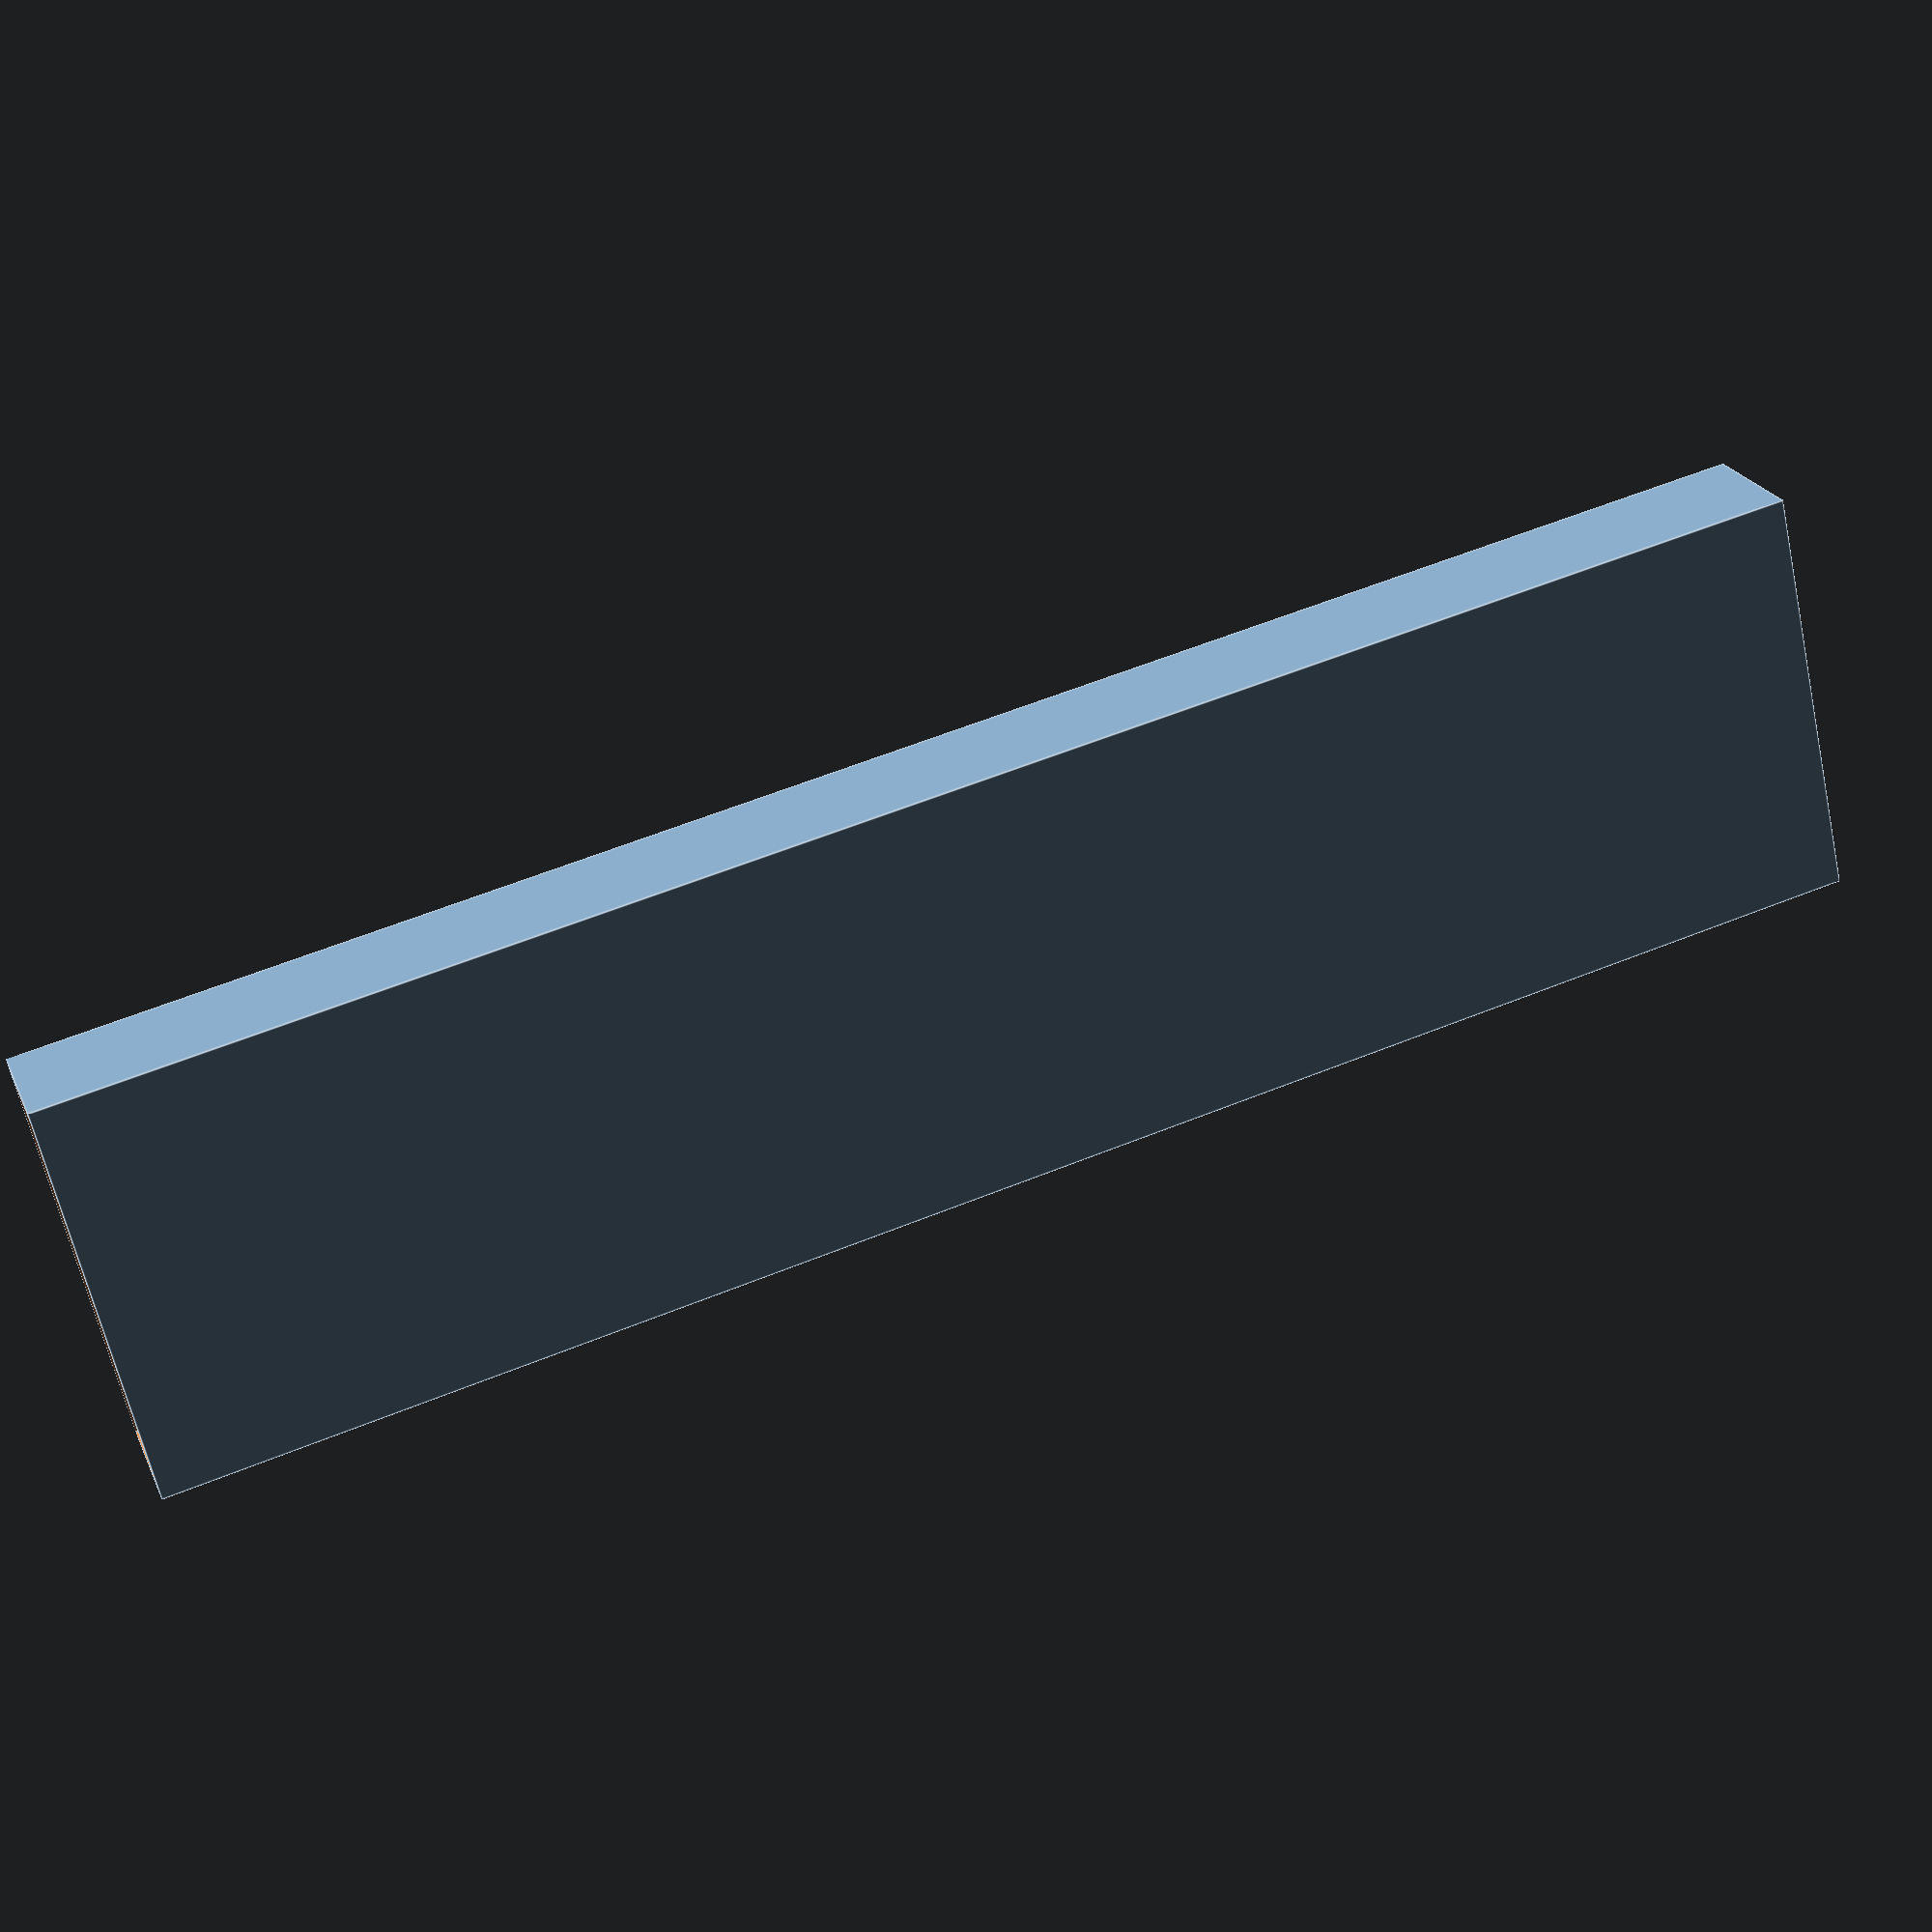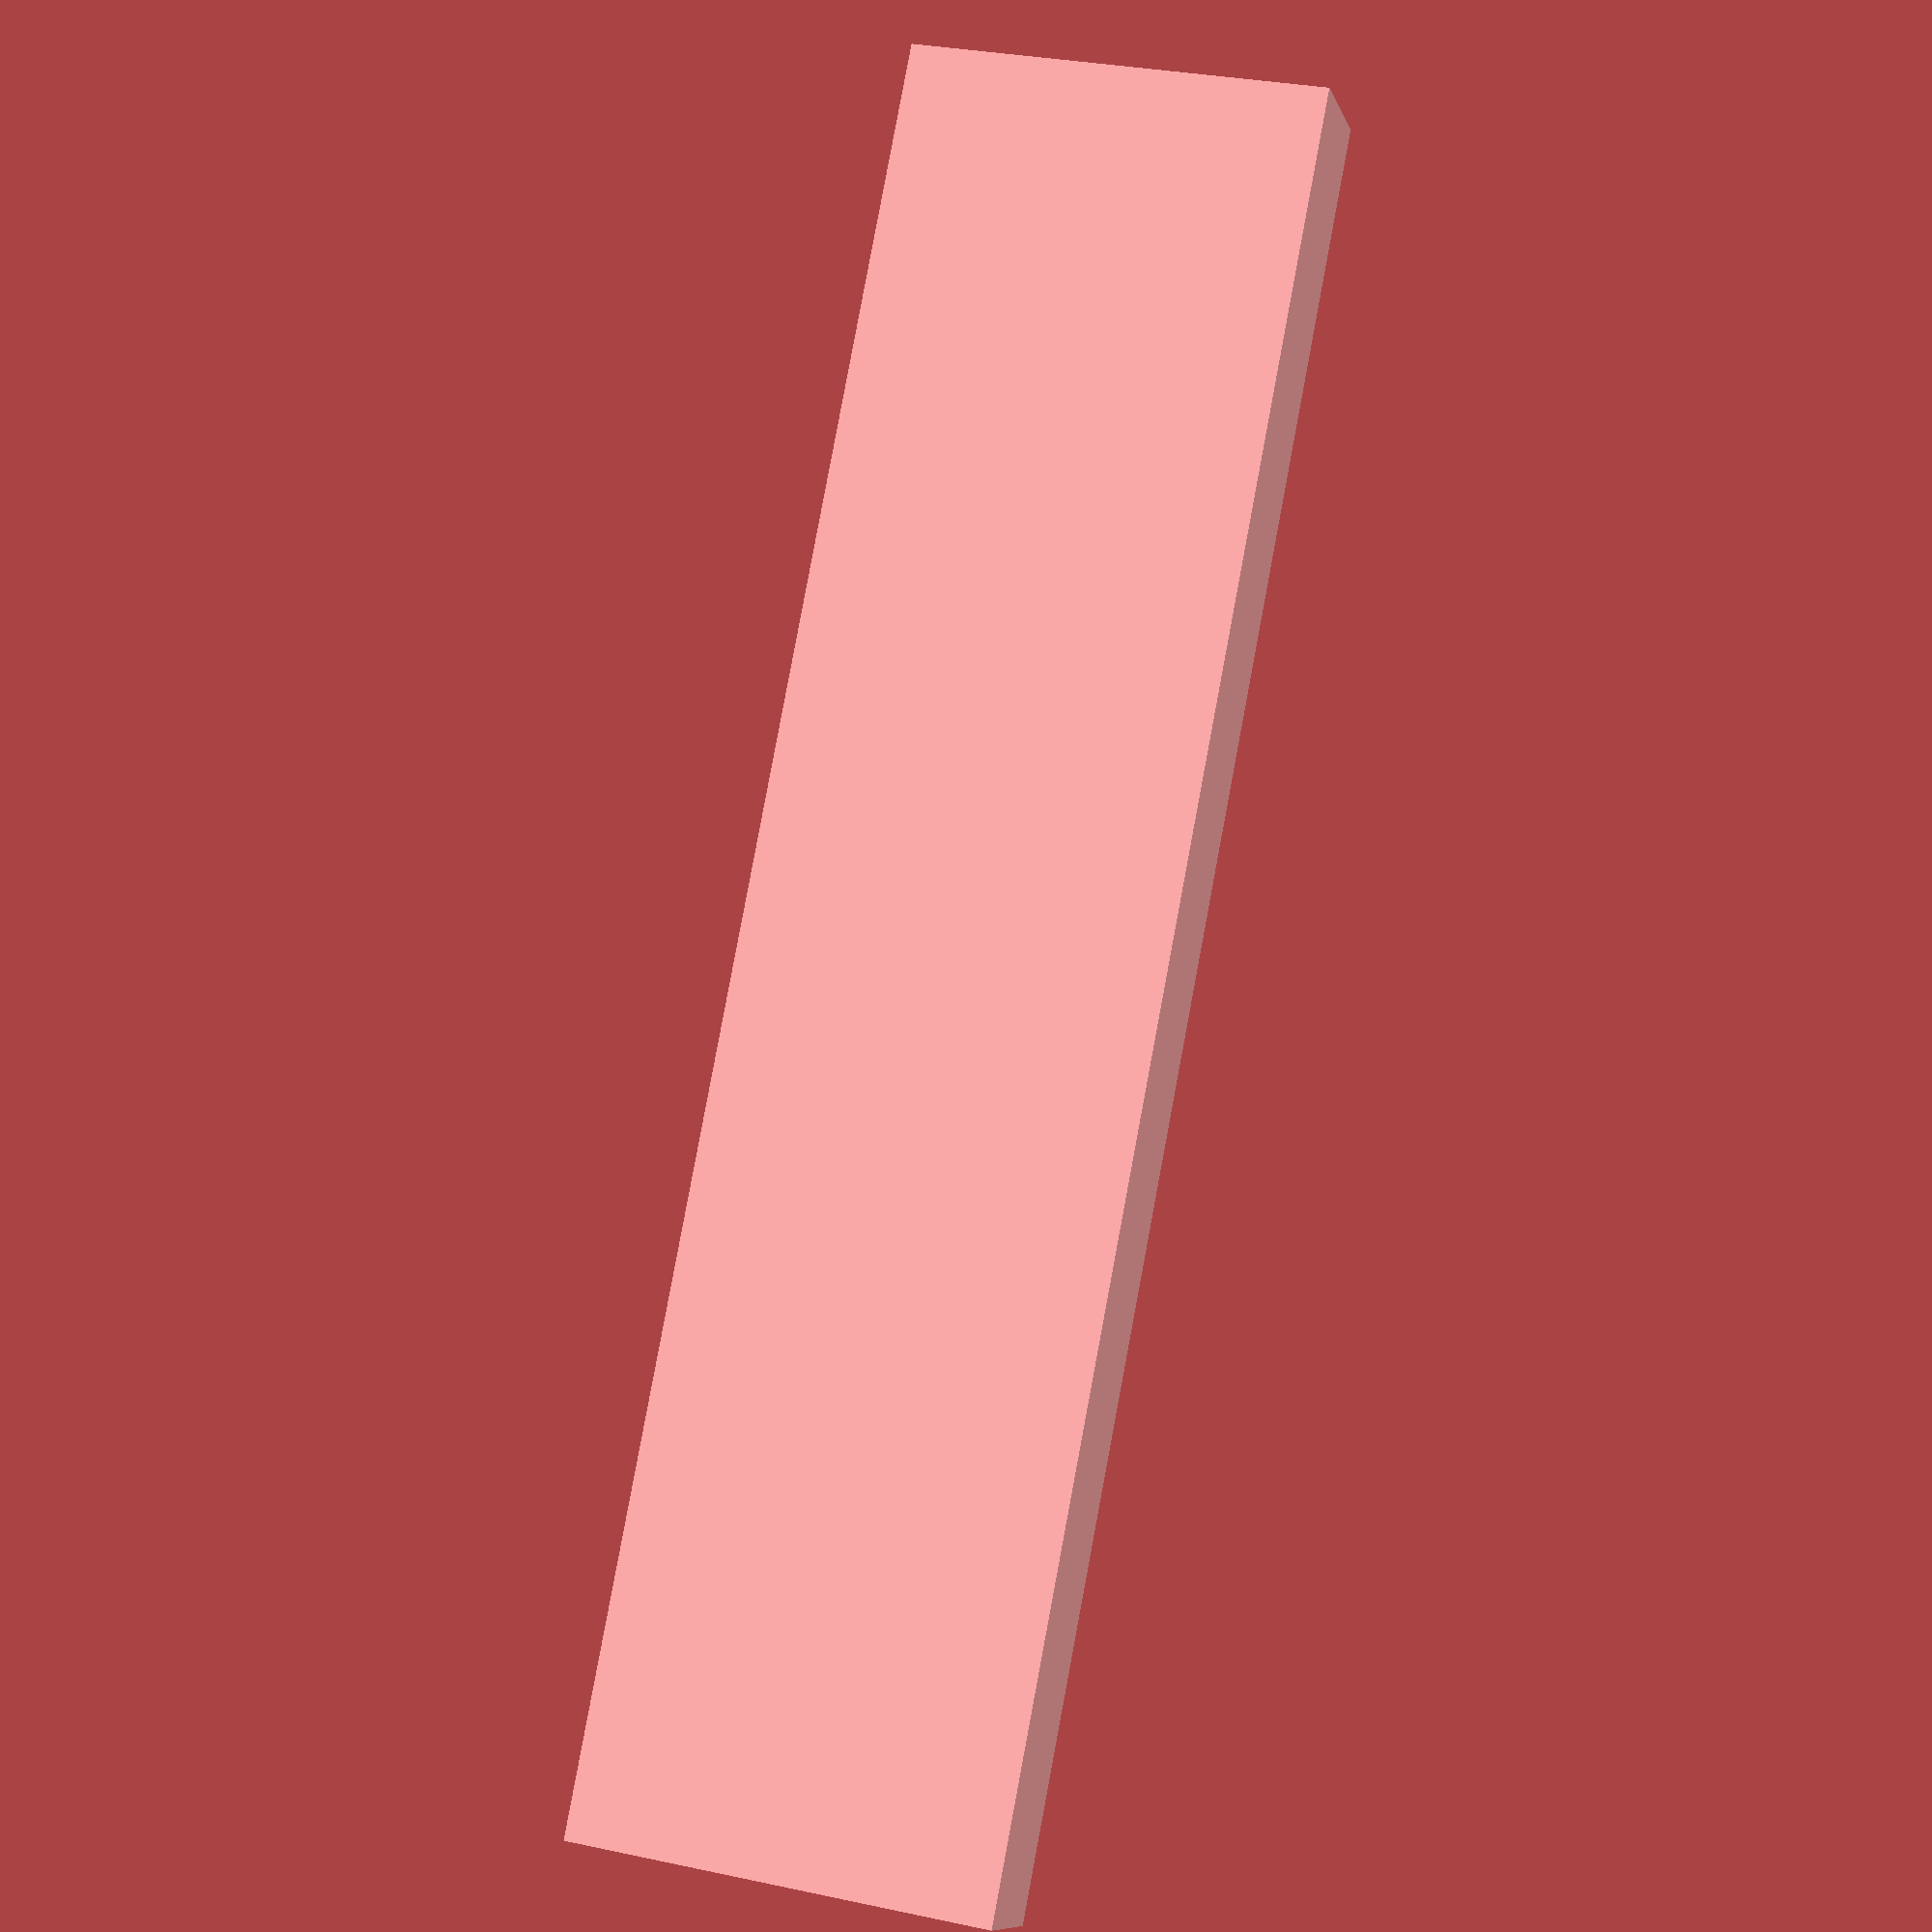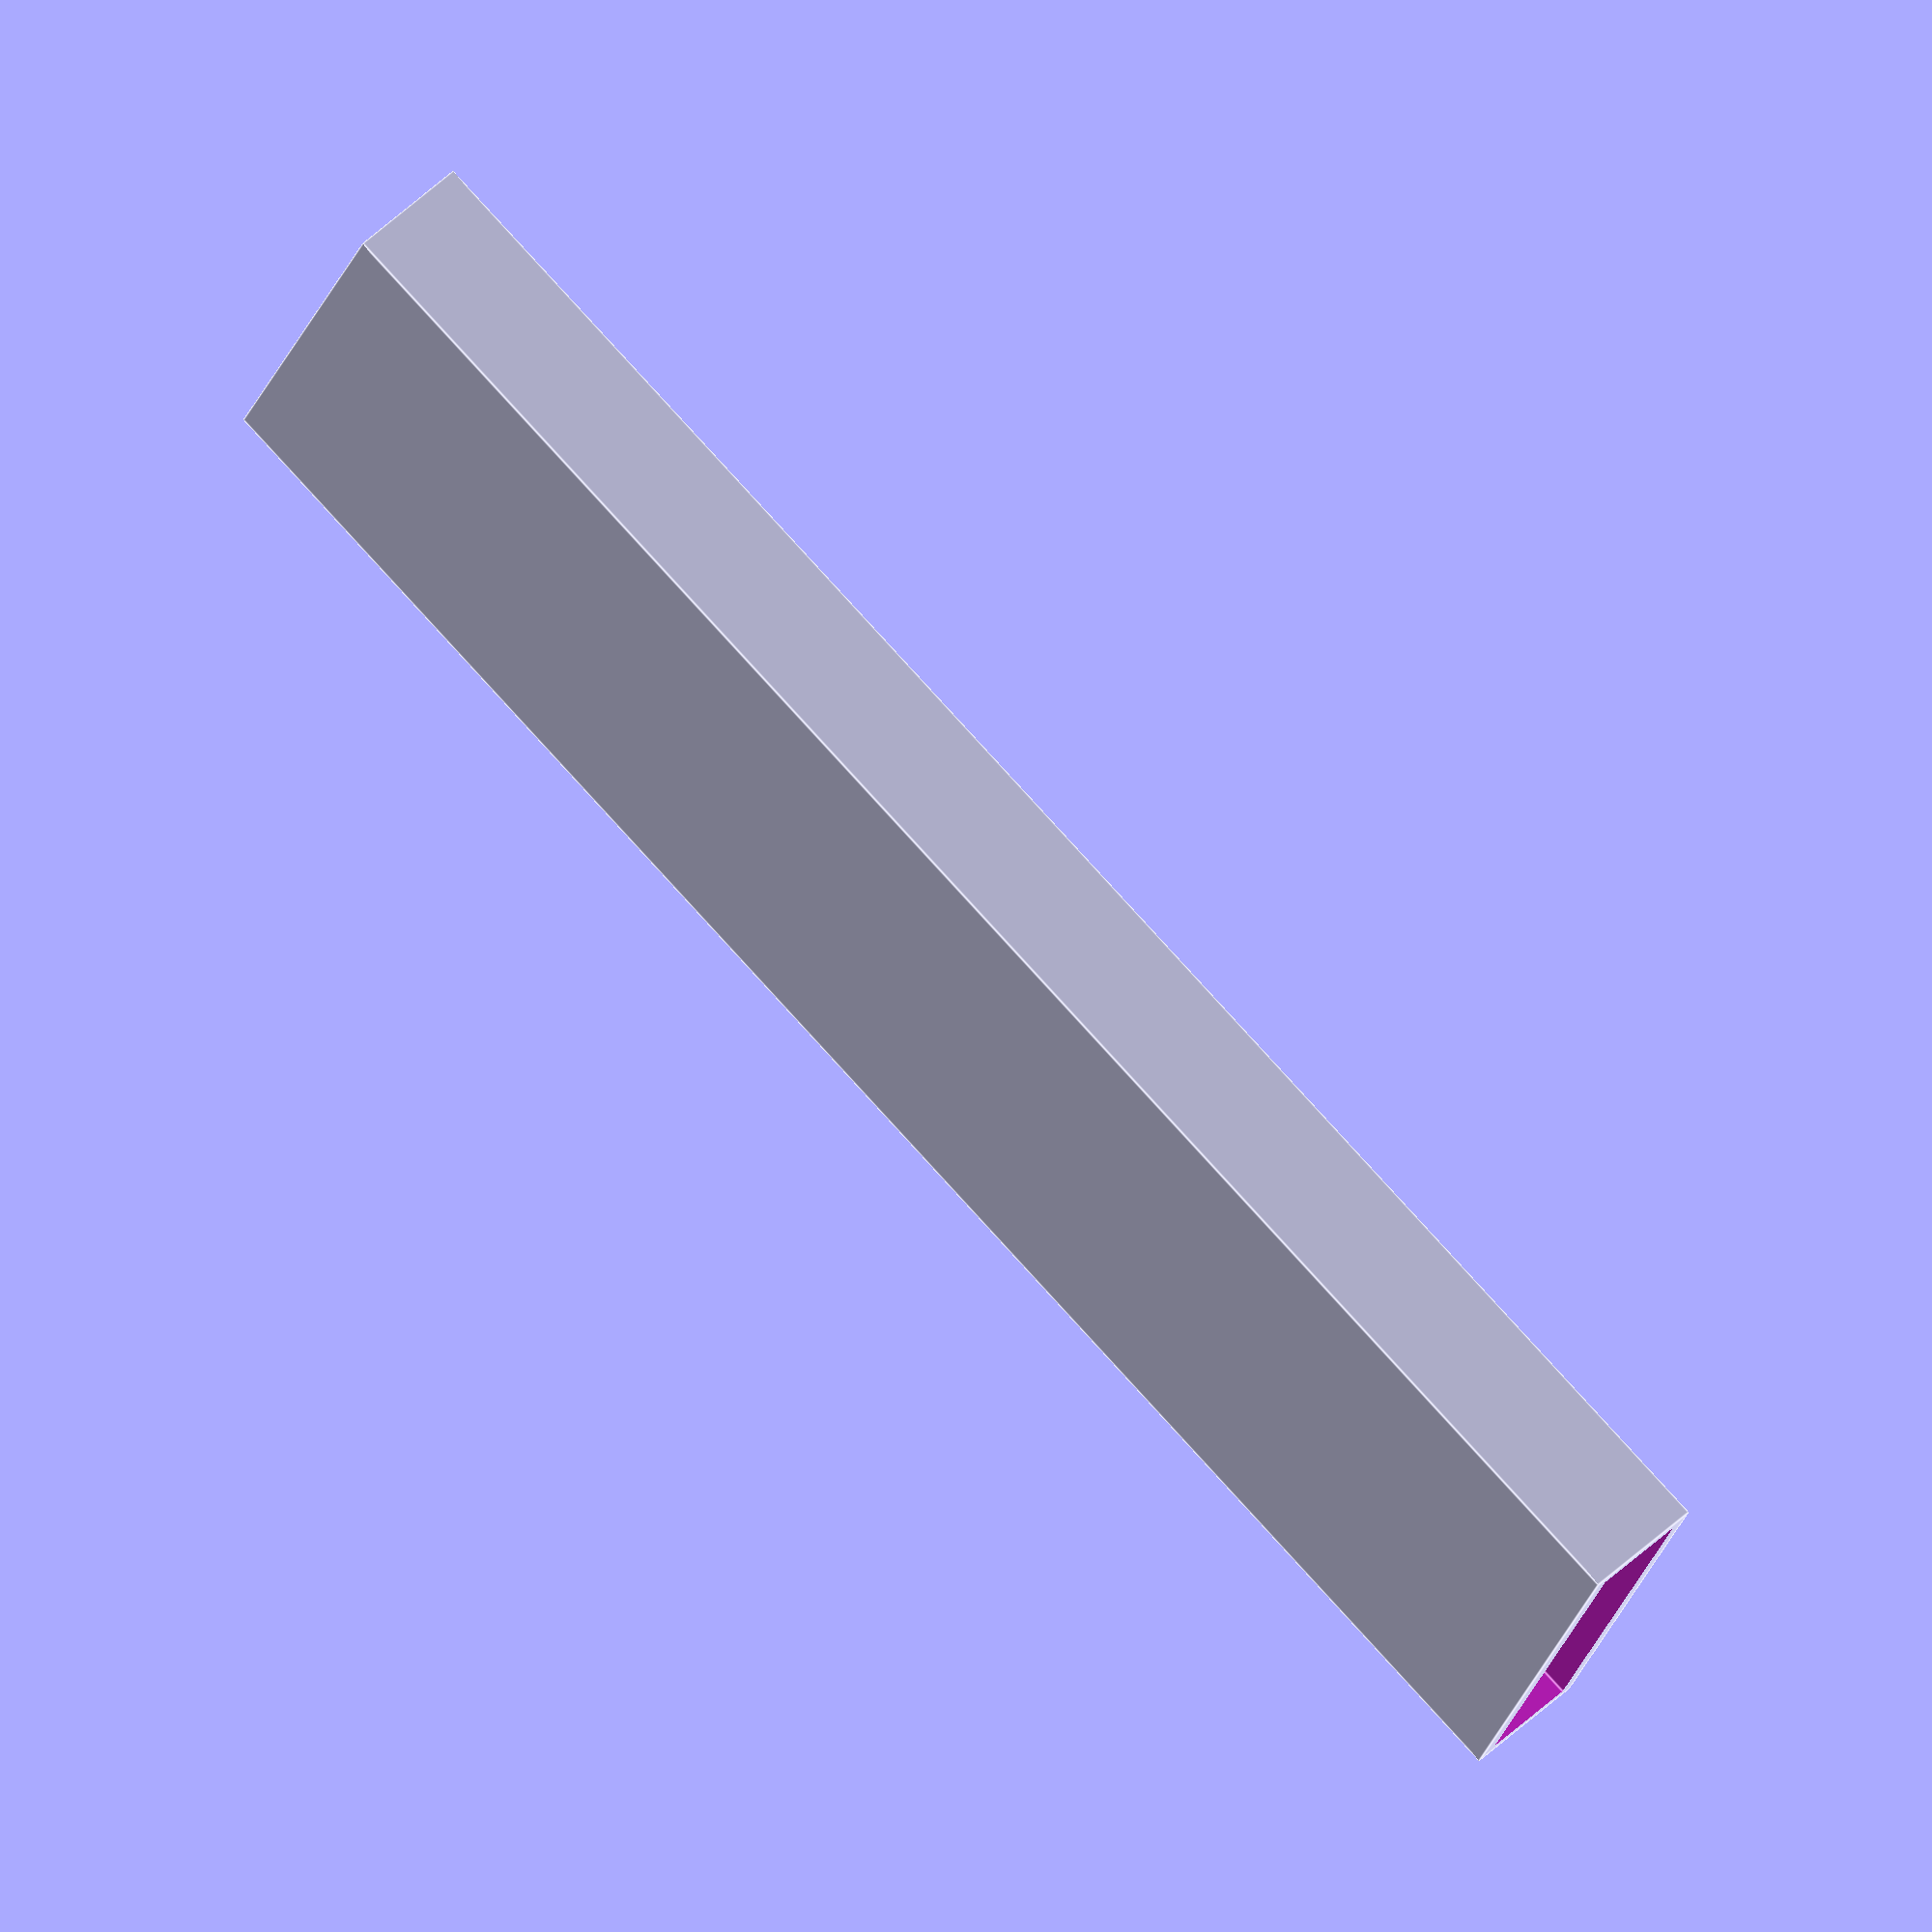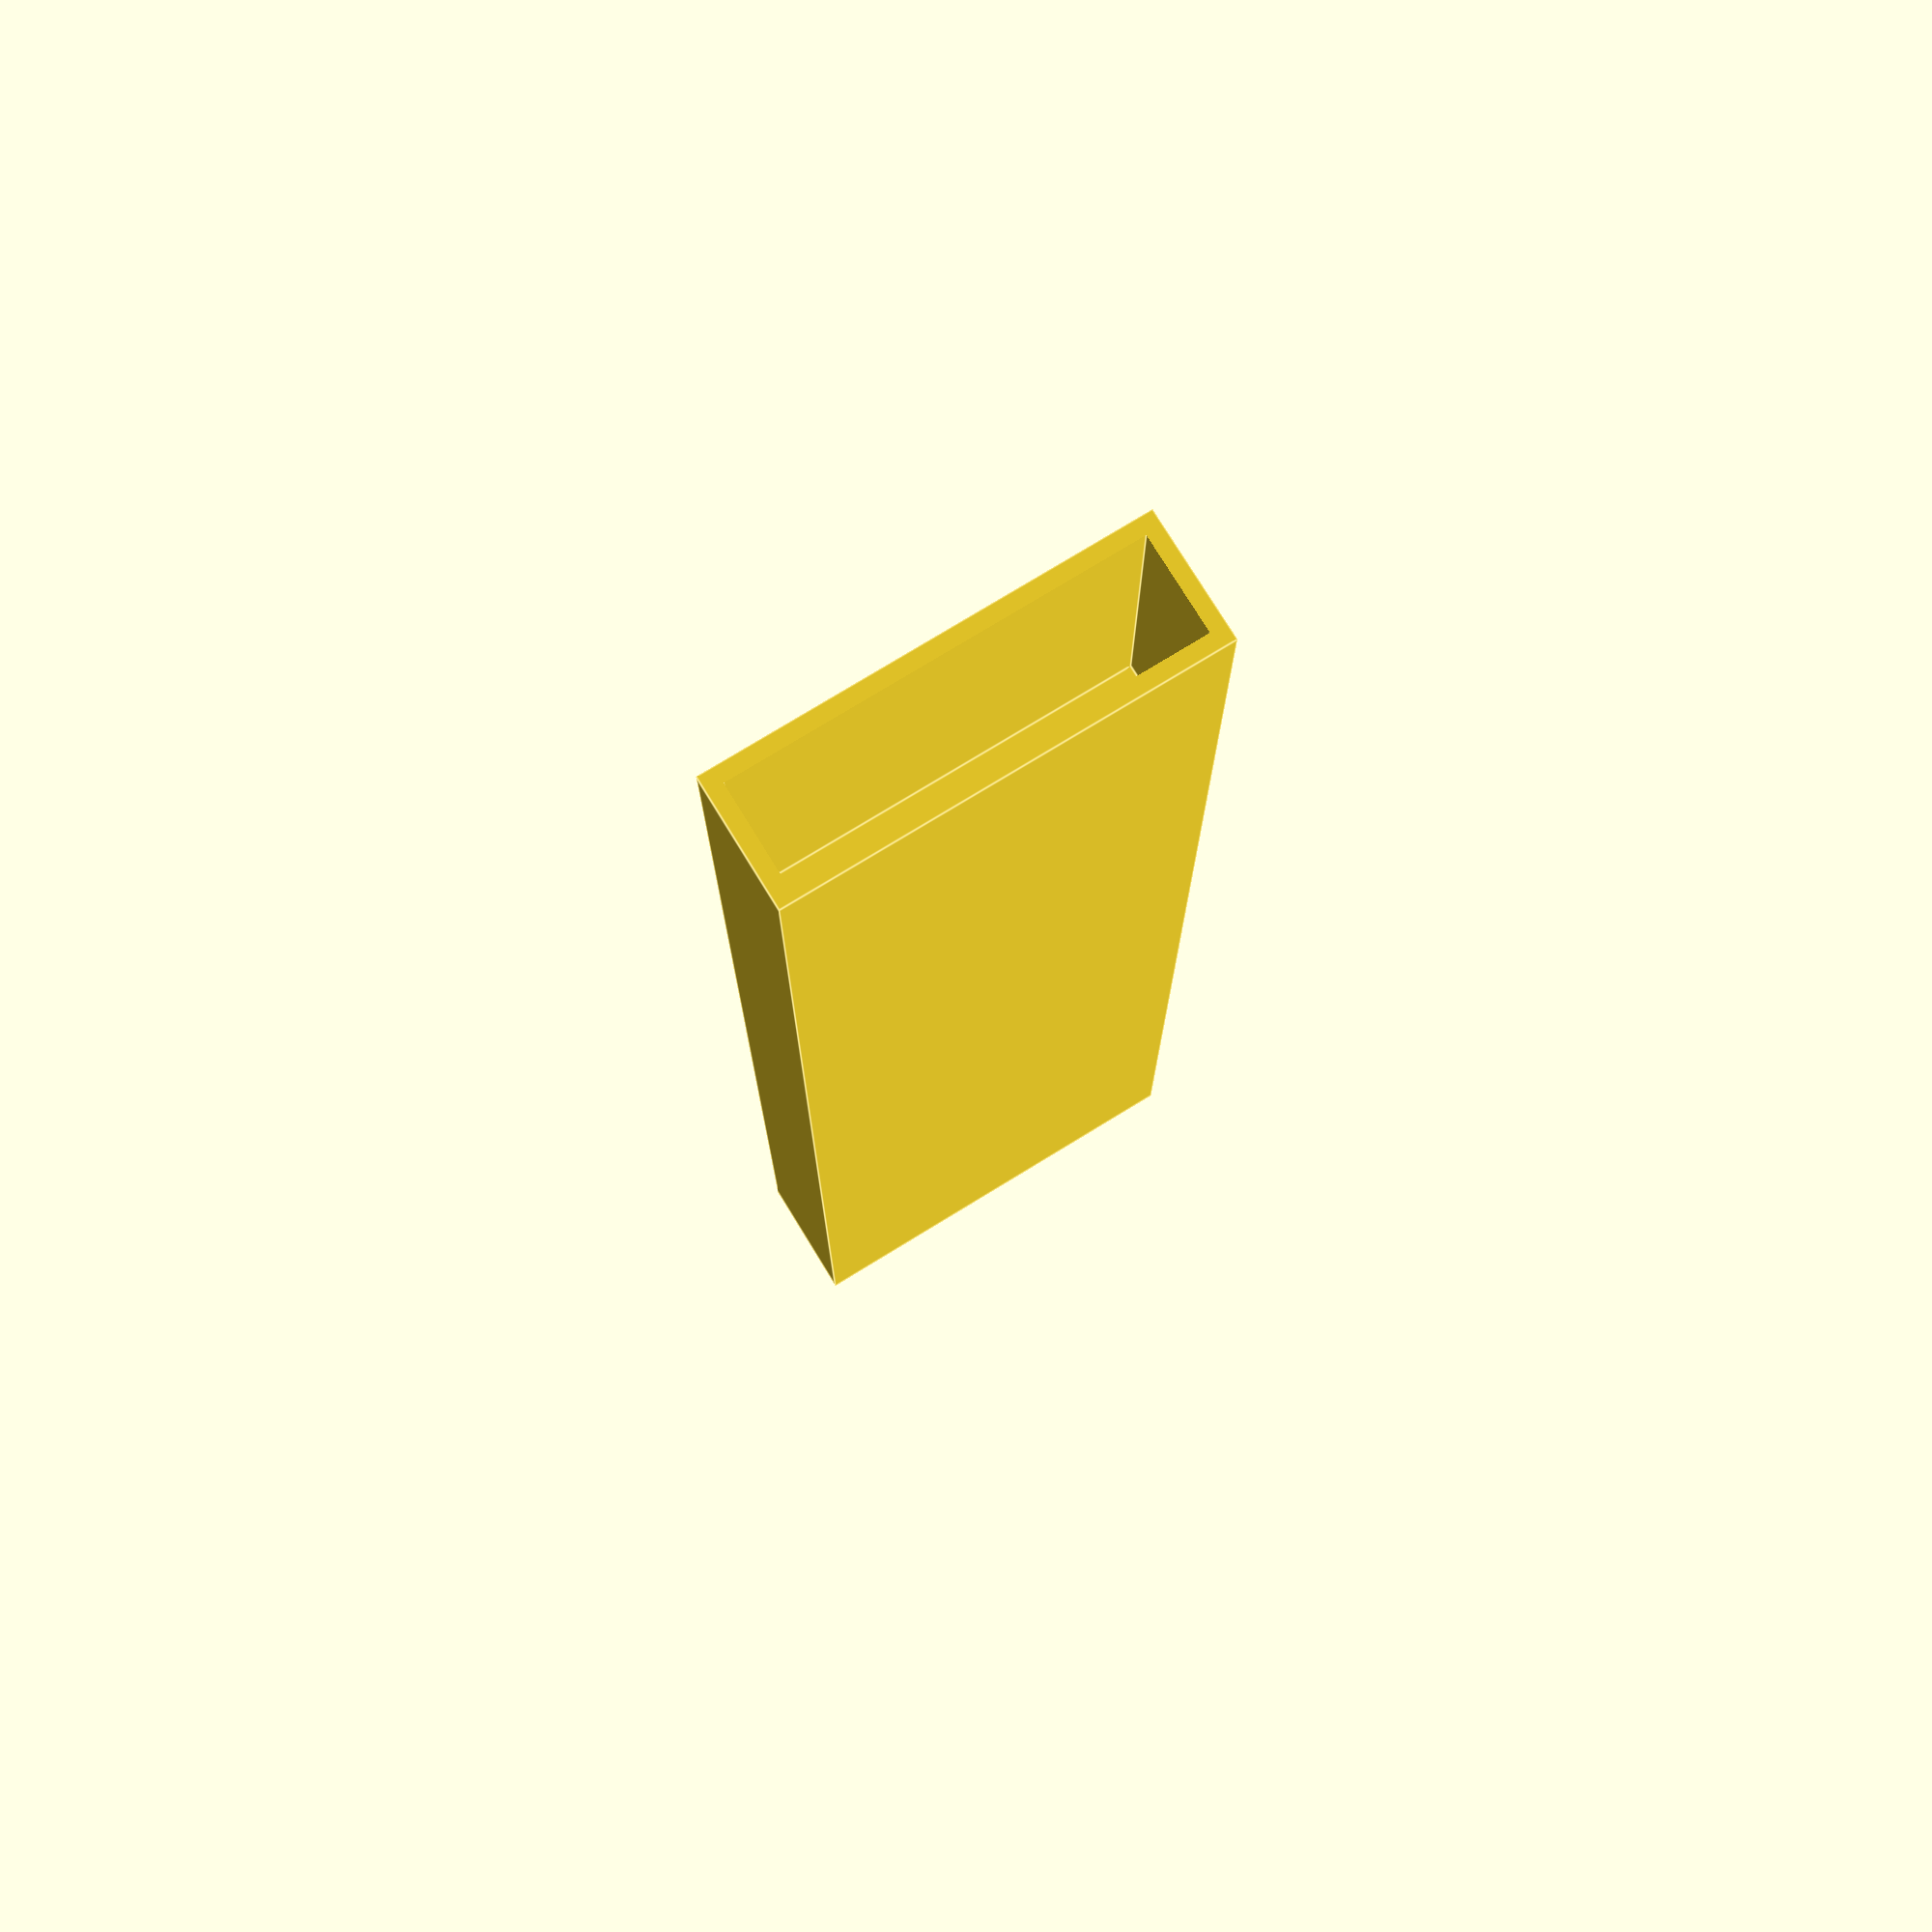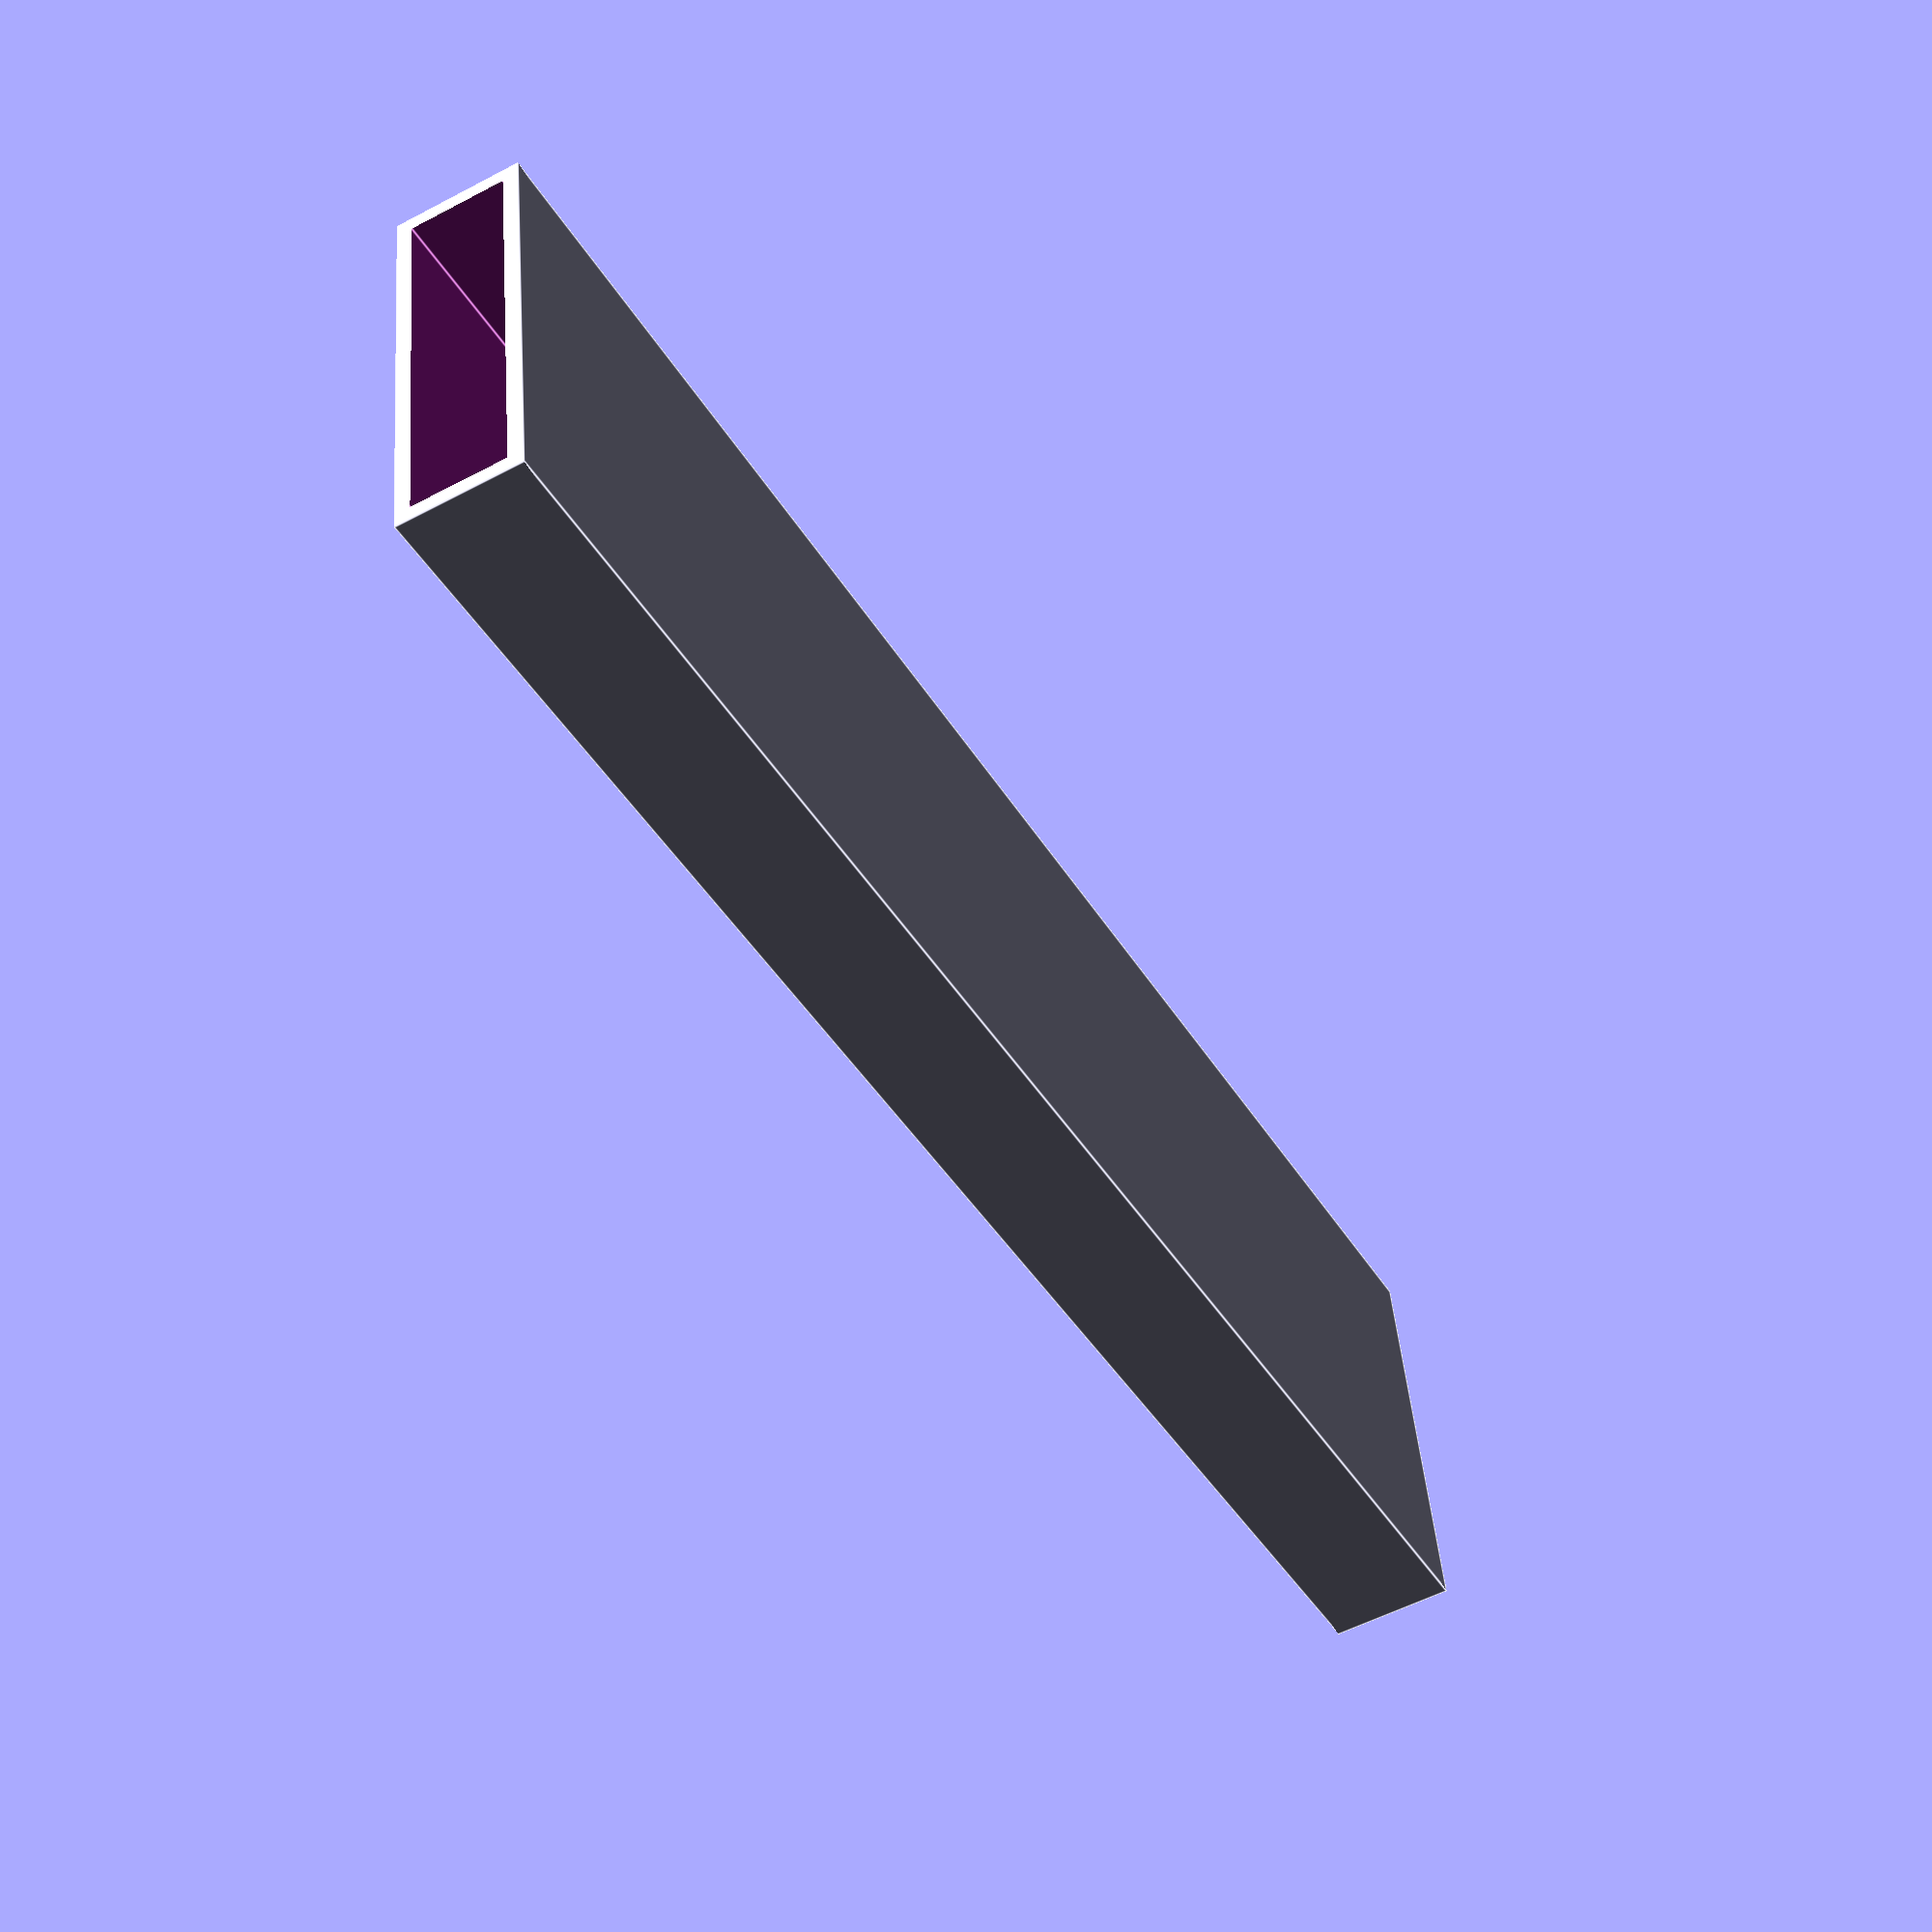
<openscad>
RA_abstand=84;
RA_staerke=3;

module _rahmenverbinder_base() {
	rotate([90,0,0]) difference() {
		cube(size=[RA_abstand, 20, 6], center=true);
		translate([-35,0,0]) cube(size=[20, 18.5, 4.5], center=true);
		translate([+35,0,0]) cube(size=[20, 18.5, 4.5], center=true);
	}
}

// Stehend
// kein Raft, 0.30mm, 8%, 110/160 mm/s, 14min, 5.2g
// neu mit Löchern: kein Raft, 0.30mm, 8%, 110/170 mm/s,  14min, 5.0g

// Origin: Mitte
module rahmenverbinder() {
	rotate([-90,0,0]) _rahmenverbinder_base();
}

module rahmenverbinder_nupsi() {
	translate([-RA_abstand/2 + 15/2,0,0])
	cube(size=[15, 16.8, 3.8], center=true);
}

rahmenverbinder();

</openscad>
<views>
elev=336.9 azim=192.9 roll=161.0 proj=p view=edges
elev=189.2 azim=100.9 roll=166.3 proj=p view=wireframe
elev=130.4 azim=337.9 roll=316.5 proj=o view=edges
elev=103.2 azim=270.1 roll=211.5 proj=p view=edges
elev=53.8 azim=189.1 roll=119.5 proj=p view=edges
</views>
